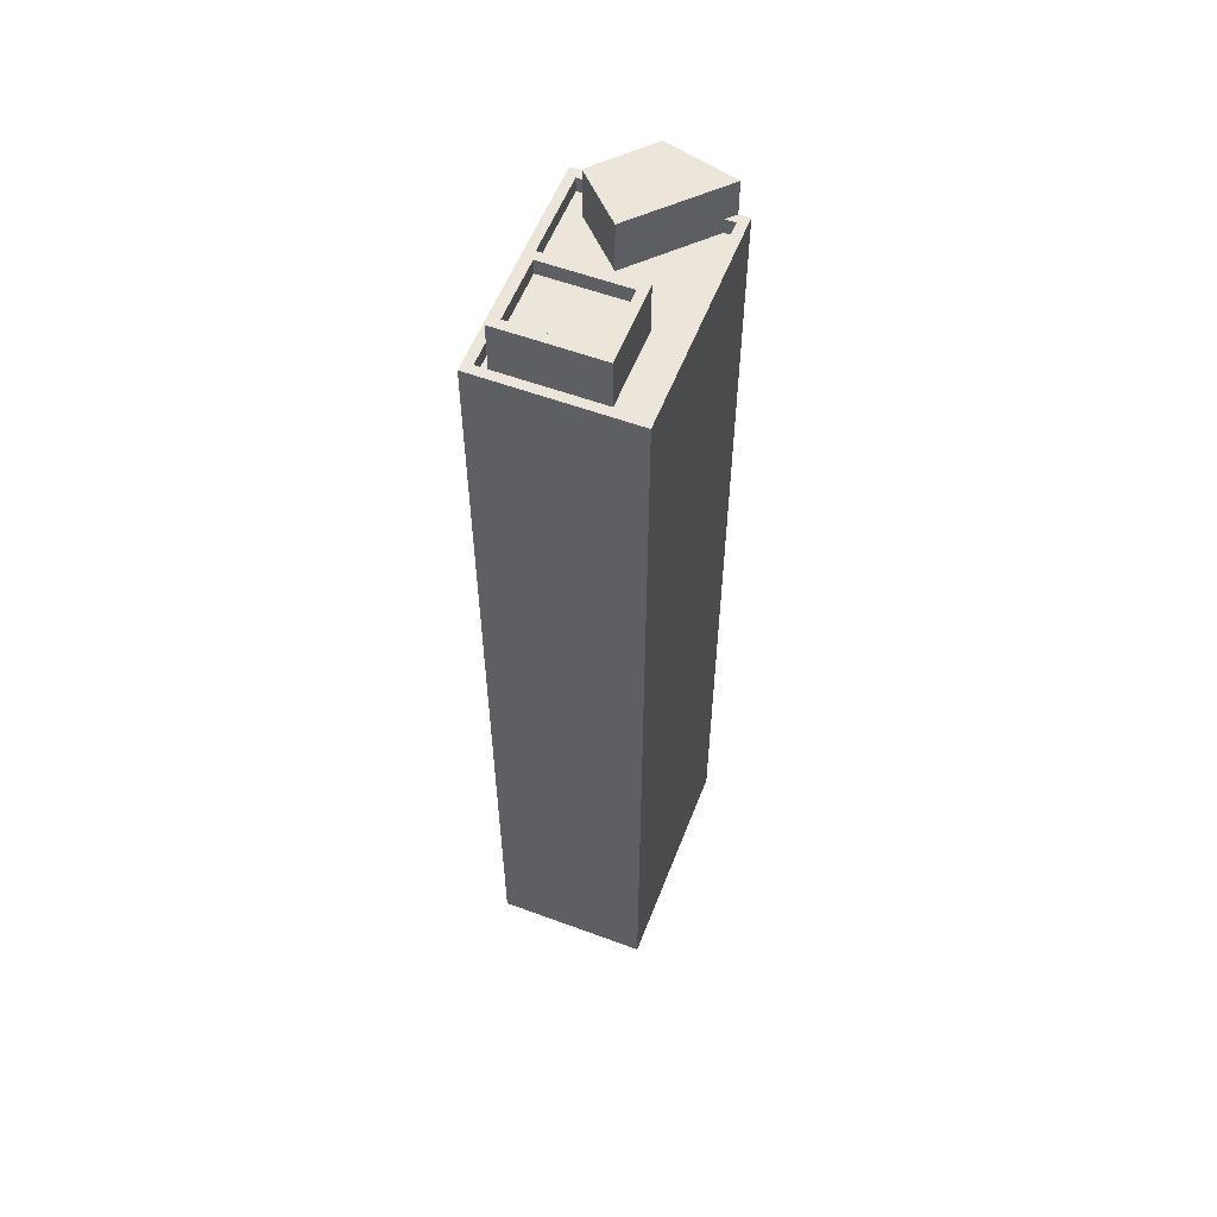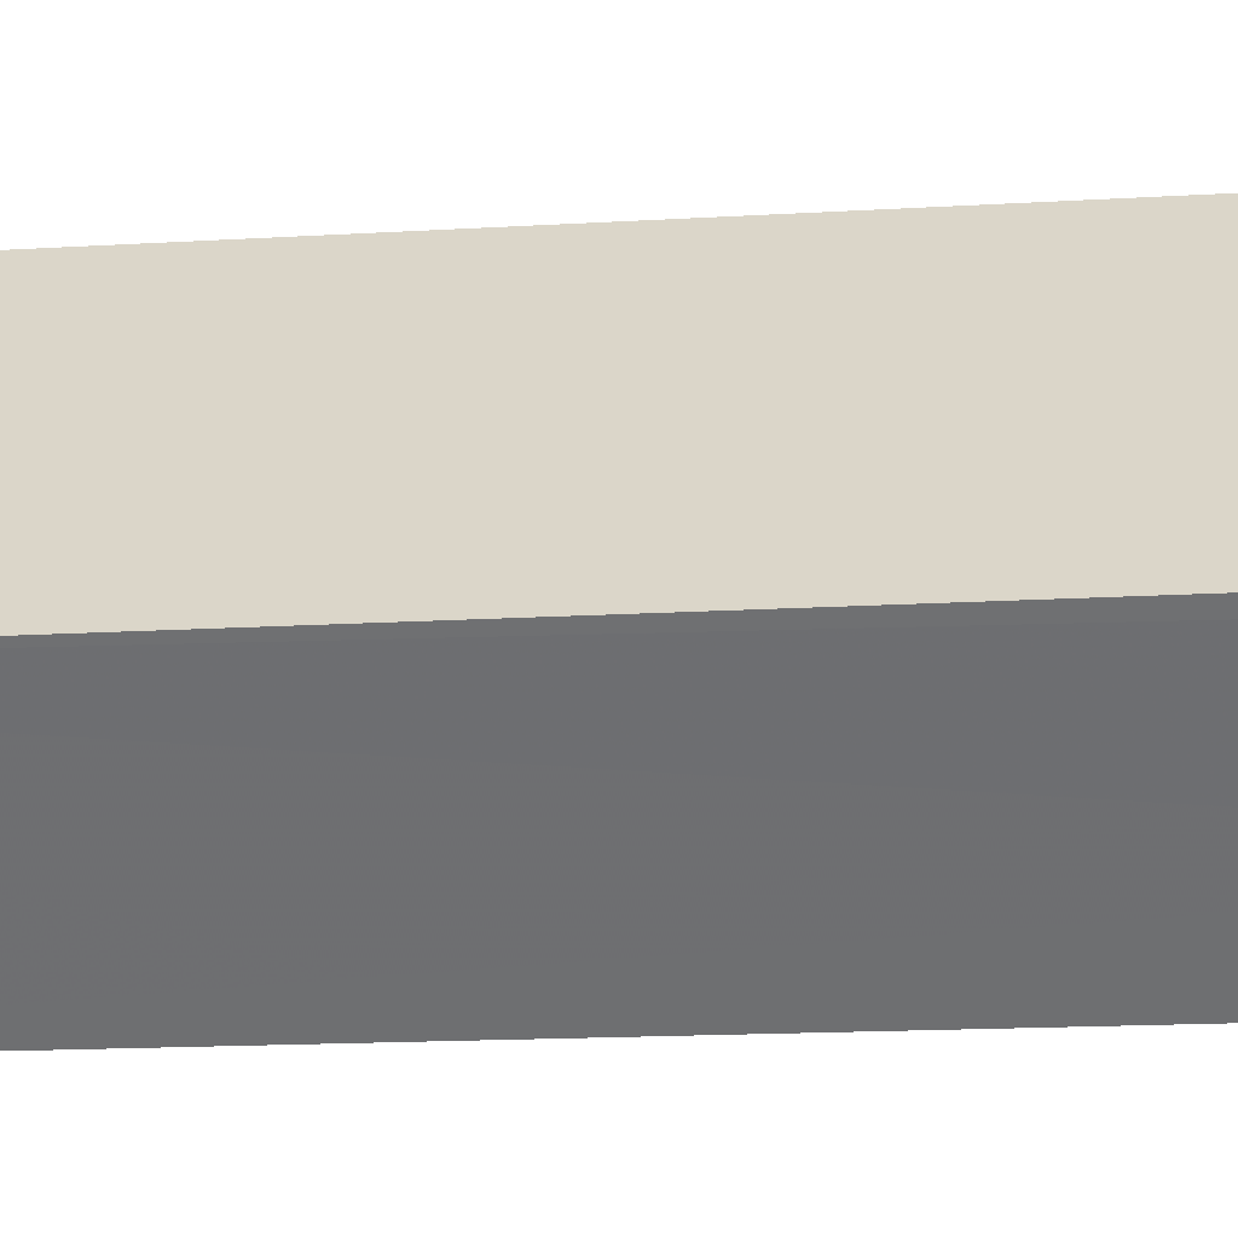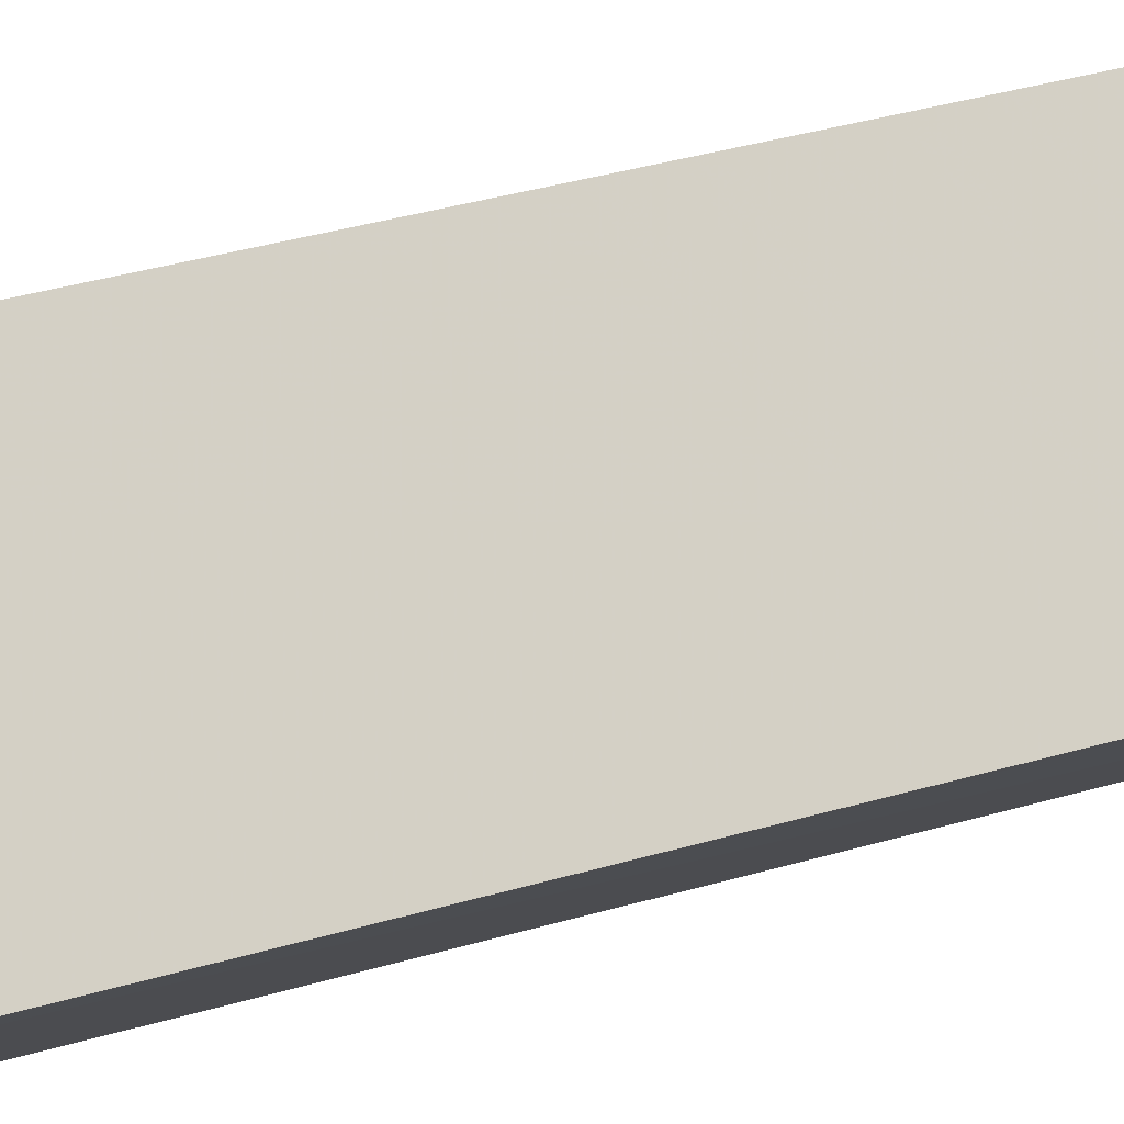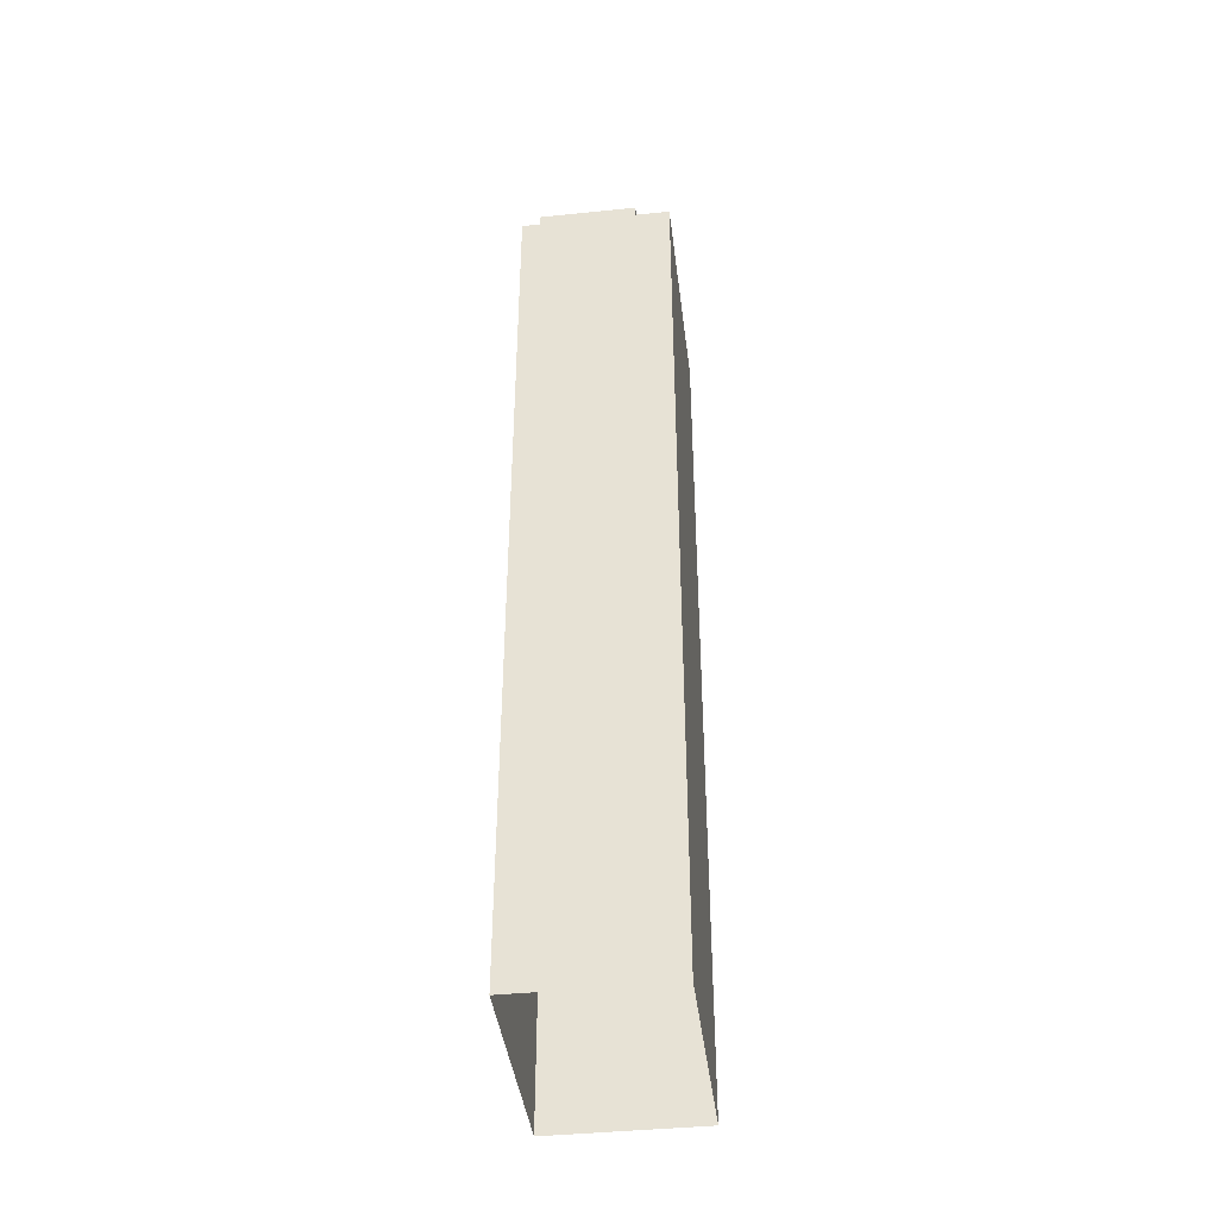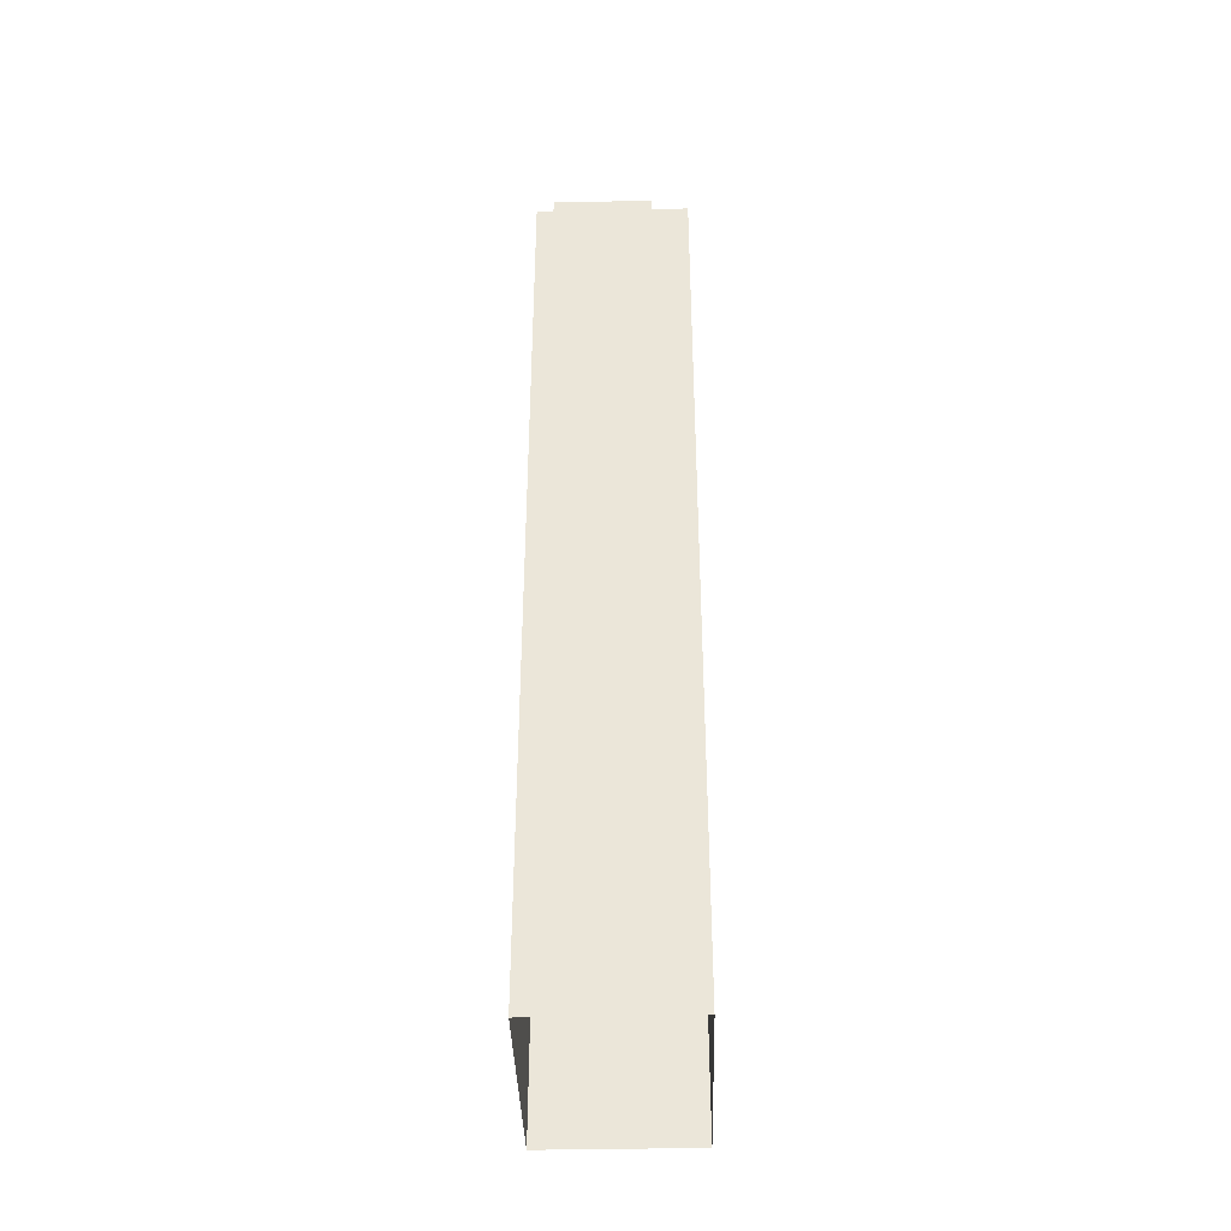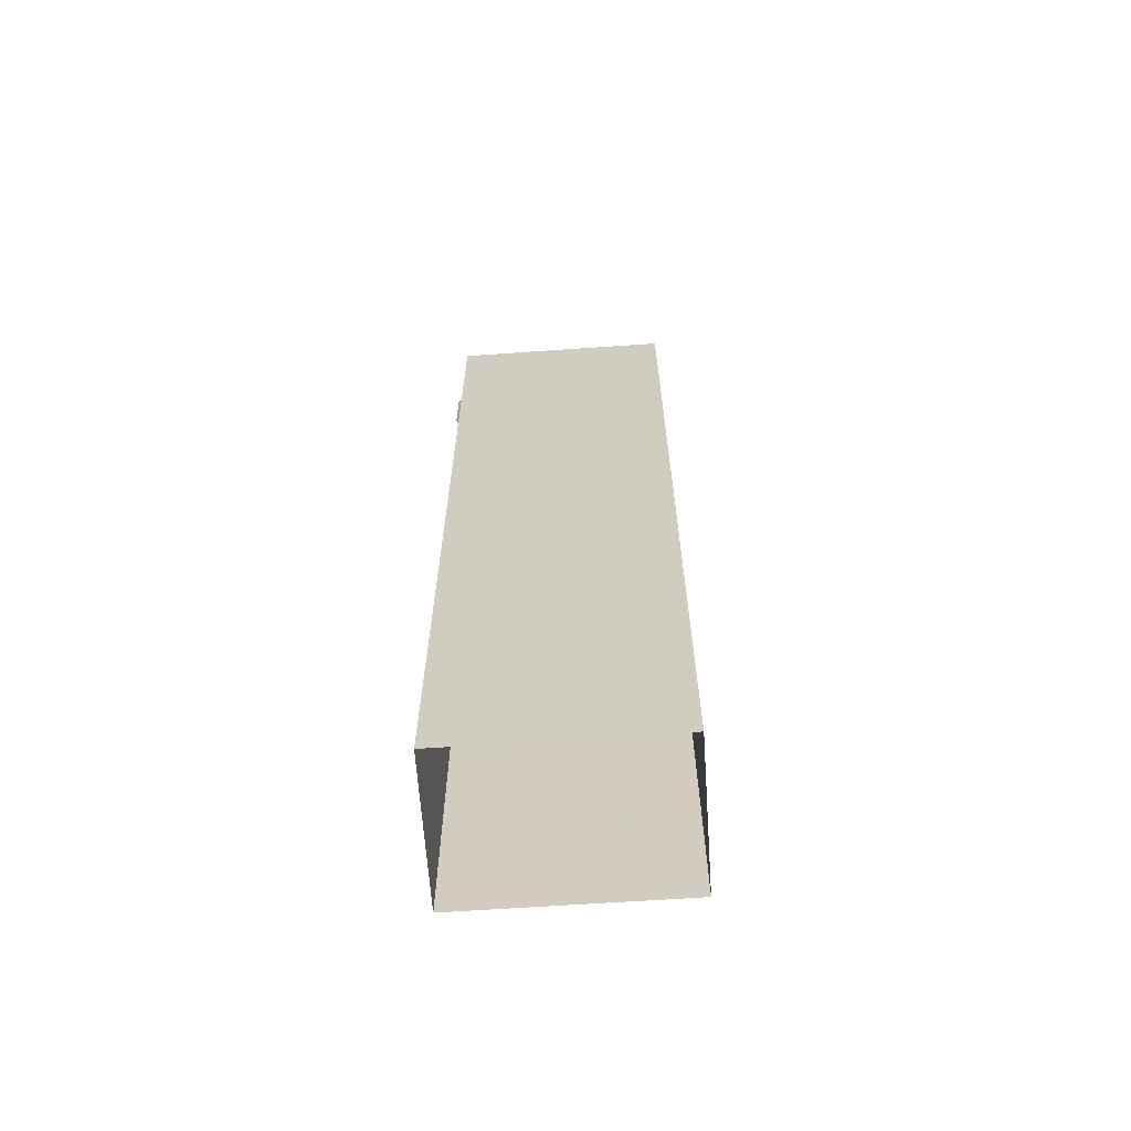
<metadata>
{"format":"obj","ext":"obj","renderer":"f3d","projection":"perspective","resolution":1024,"background":"white","views":[{"elev":56.8,"azim":155.8,"up":"+Z"},{"elev":-10.7,"azim":-79.3,"up":"+Y"},{"elev":34.5,"azim":-112.0,"up":"+Y"},{"elev":-41.5,"azim":141.7,"up":"+Z"},{"elev":-39.3,"azim":136.2,"up":"+Z"},{"elev":-64.7,"azim":48.6,"up":"+Z"}]}
</metadata>
<code>
v -6150 -3.684e+04 2.826
v -6151 -3.685e+04 2.824
v -6155 -3.685e+04 2.825
v -6146 -3.684e+04 2.824
v -6155 -3.685e+04 32.45
v -6152 -3.685e+04 32.45
v -6153 -3.685e+04 32.45
v -6151 -3.685e+04 34.45
v -6155 -3.685e+04 34.45
v -6153 -3.685e+04 34.45
v -6151 -3.685e+04 34.45
v -6146 -3.684e+04 32.73
v -6149 -3.684e+04 32.73
v -6149 -3.684e+04 32.73
v -6151 -3.685e+04 32.73
v -6151 -3.685e+04 32.73
v -6149 -3.685e+04 32.73
v -6154 -3.685e+04 32.73
v -6151 -3.684e+04 32.73
v -6147 -3.684e+04 32.73
v -6152 -3.685e+04 32.73
v -6154 -3.685e+04 32.73
v -6151 -3.685e+04 32.73
v -6151 -3.685e+04 32.73
v -6146 -3.684e+04 32.73
v -6151 -3.685e+04 33.23
v -6151 -3.685e+04 33.23
v -6152 -3.685e+04 33.23
v -6155 -3.685e+04 33.23
v -6154 -3.685e+04 33.23
v -6149 -3.684e+04 33.23
v -6146 -3.684e+04 33.23
v -6146 -3.684e+04 33.23
v -6155 -3.685e+04 33.23
v -6155 -3.685e+04 33.23
v -6152 -3.685e+04 33.23
v -6154 -3.685e+04 33.23
v -6149 -3.684e+04 33.23
v -6149 -3.685e+04 33.95
v -6147 -3.684e+04 33.95
v -6149 -3.684e+04 33.95
v -6151 -3.684e+04 33.95
v -6151 -3.684e+04 34.45
v -6149 -3.684e+04 34.45
v -6151 -3.684e+04 34.45
v -6149 -3.685e+04 34.45
v -6147 -3.684e+04 34.45
v -6147 -3.684e+04 34.45
v -6149 -3.685e+04 34.45
v -6149 -3.684e+04 34.45
f 1 2 3
f 1 4 2
f 5 6 7
f 8 9 10
f 11 8 10
f 12 13 14
f 15 16 17
f 13 18 19
f 20 12 14
f 21 16 15
f 22 19 18
f 13 19 14
f 19 23 17
f 19 22 23
f 23 15 17
f 24 25 17
f 16 24 17
f 25 12 20
f 17 25 20
f 26 27 28
f 29 30 31
f 26 32 33
f 34 35 29
f 33 32 31
f 28 27 36
f 35 37 30
f 38 33 31
f 30 38 31
f 27 26 33
f 29 35 30
f 39 40 41
f 42 39 41
f 43 44 45
f 46 47 48
f 49 46 48
f 48 47 44
f 50 44 43
f 48 44 50
f 43 45 46
f 49 43 46
f 23 11 15
f 23 8 11
f 28 7 6
f 7 28 10
f 15 11 36
f 21 15 36
f 11 10 36
f 36 10 28
f 5 7 34
f 7 10 34
f 34 9 35
f 34 10 9
f 35 9 37
f 9 8 37
f 37 23 22
f 37 8 23
f 29 3 5
f 6 26 28
f 26 6 2
f 3 2 6
f 34 29 5
f 3 6 5
f 1 32 4
f 1 31 32
f 26 2 4
f 32 26 4
f 29 31 1
f 3 29 1
f 13 30 18
f 13 38 30
f 13 12 38
f 12 25 33
f 38 12 33
f 27 25 24
f 27 33 25
f 37 18 30
f 37 22 18
f 24 16 27
f 16 21 36
f 16 36 27
f 14 44 47
f 20 14 47
f 50 42 41
f 50 43 42
f 48 41 40
f 48 50 41
f 49 40 39
f 49 48 40
f 49 39 42
f 43 49 42
f 46 20 47
f 46 17 20
f 19 17 46
f 45 19 46
f 14 19 45
f 44 14 45

</code>
